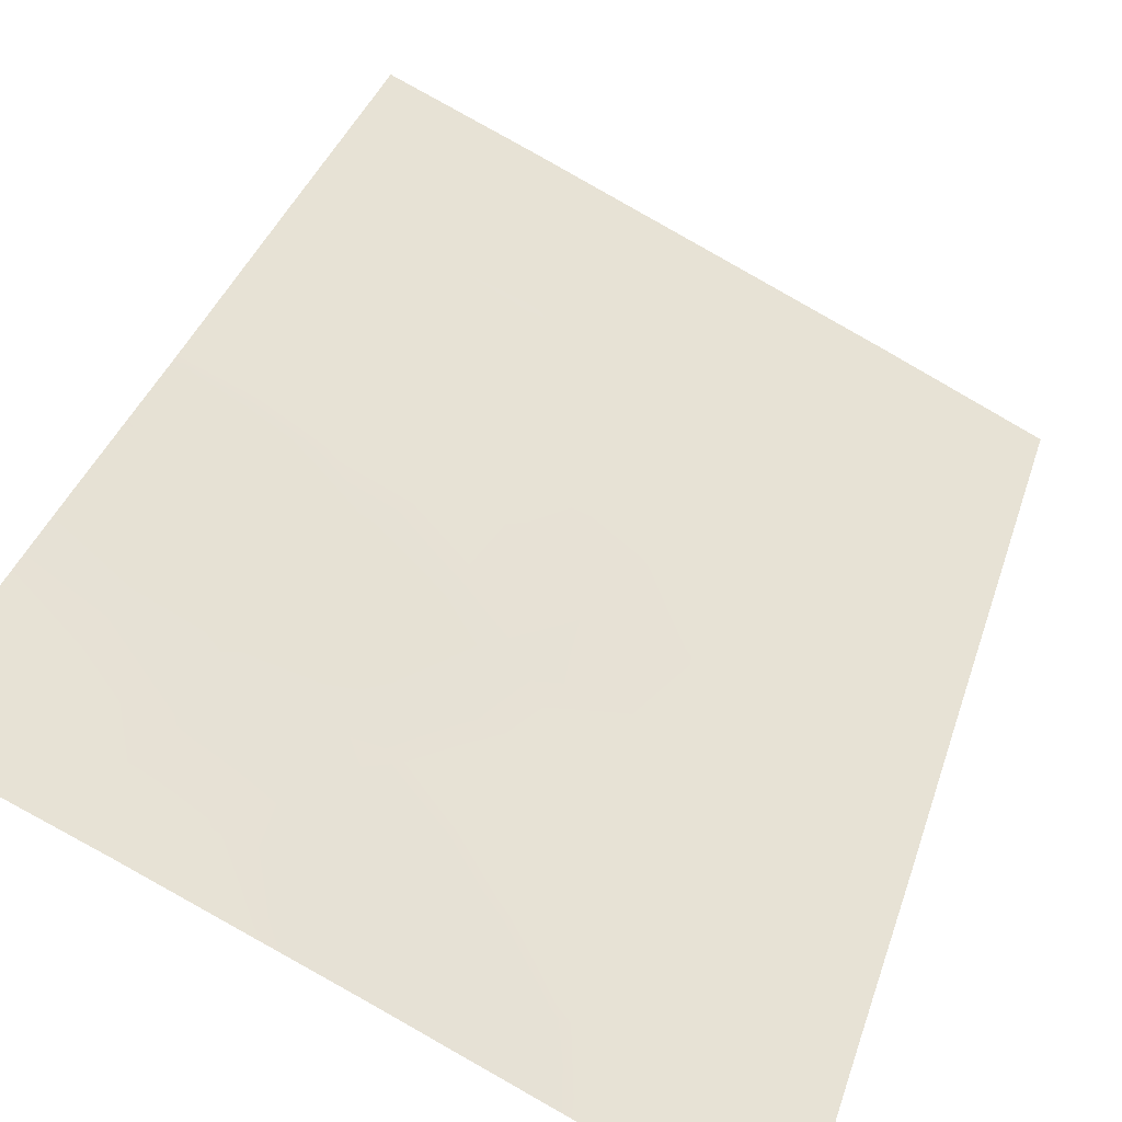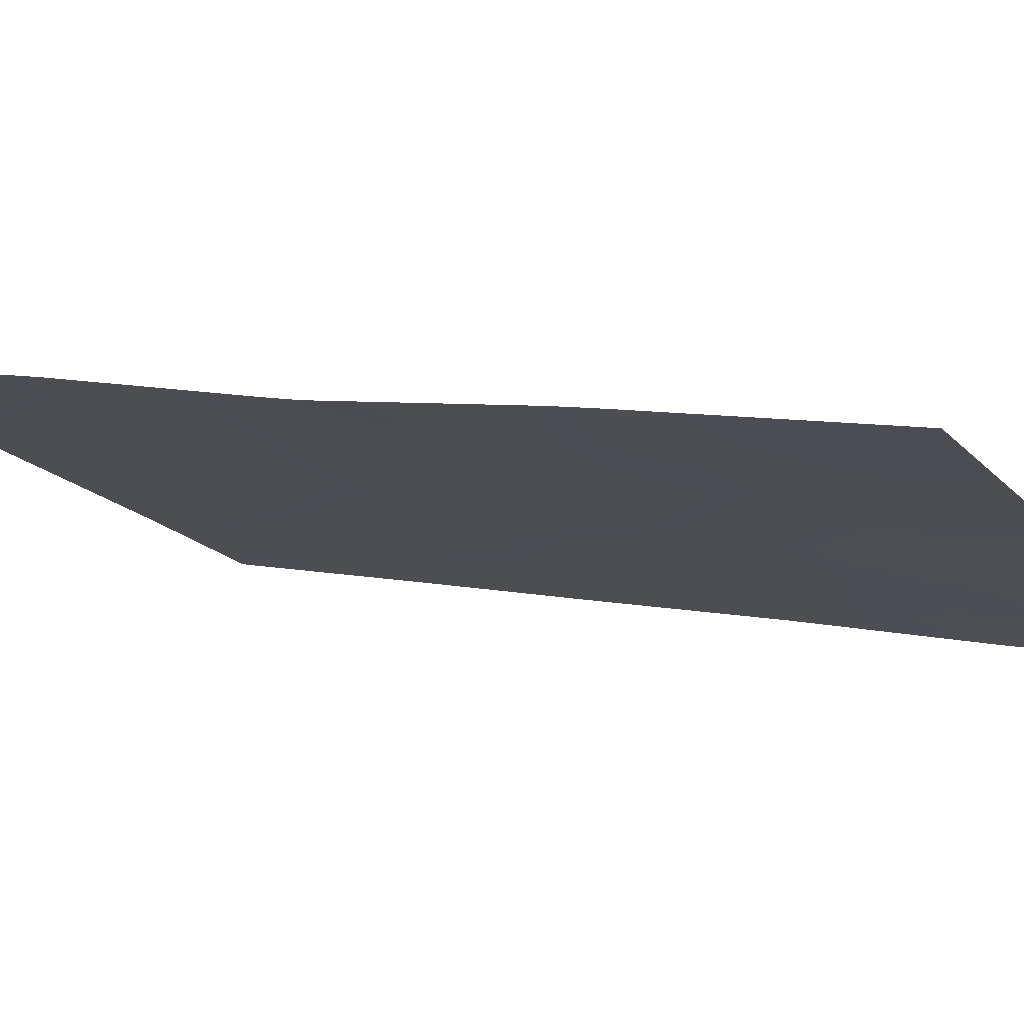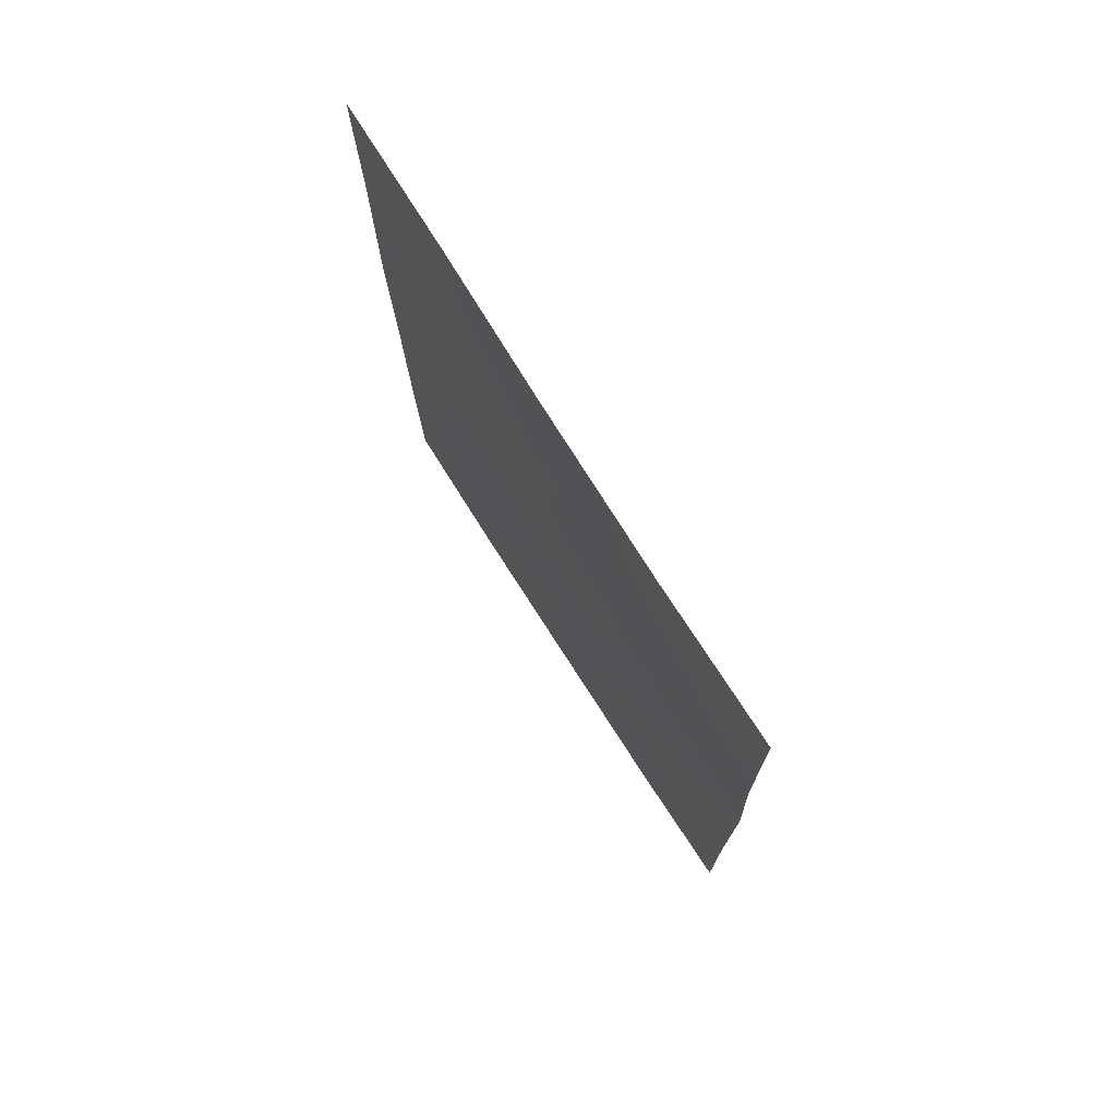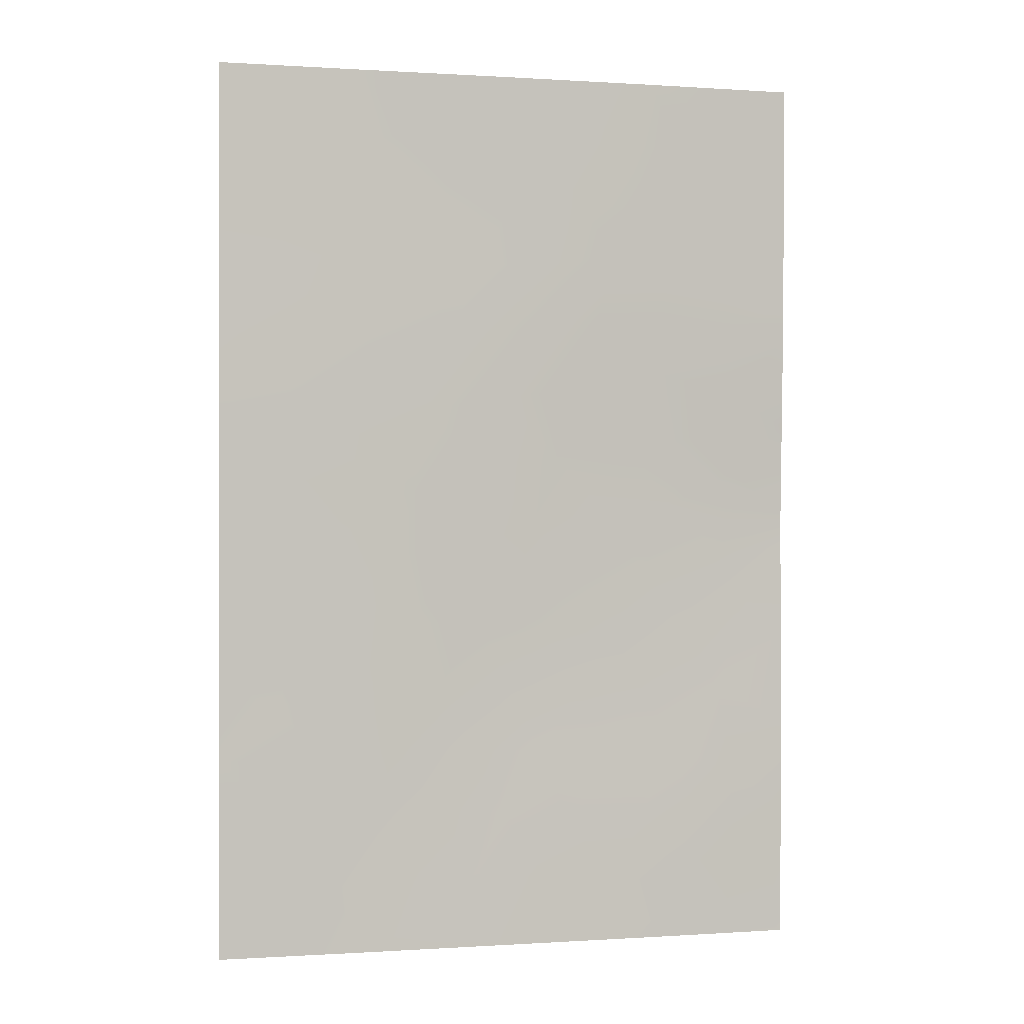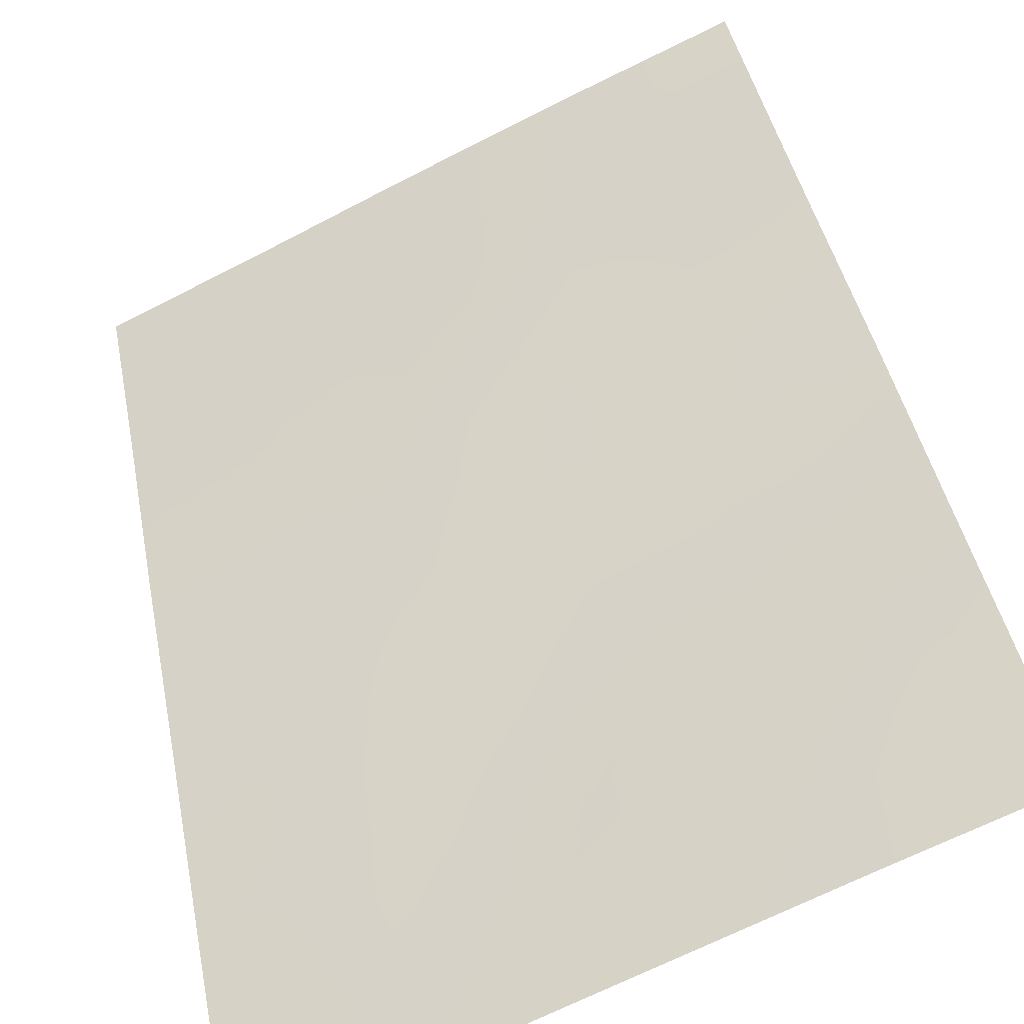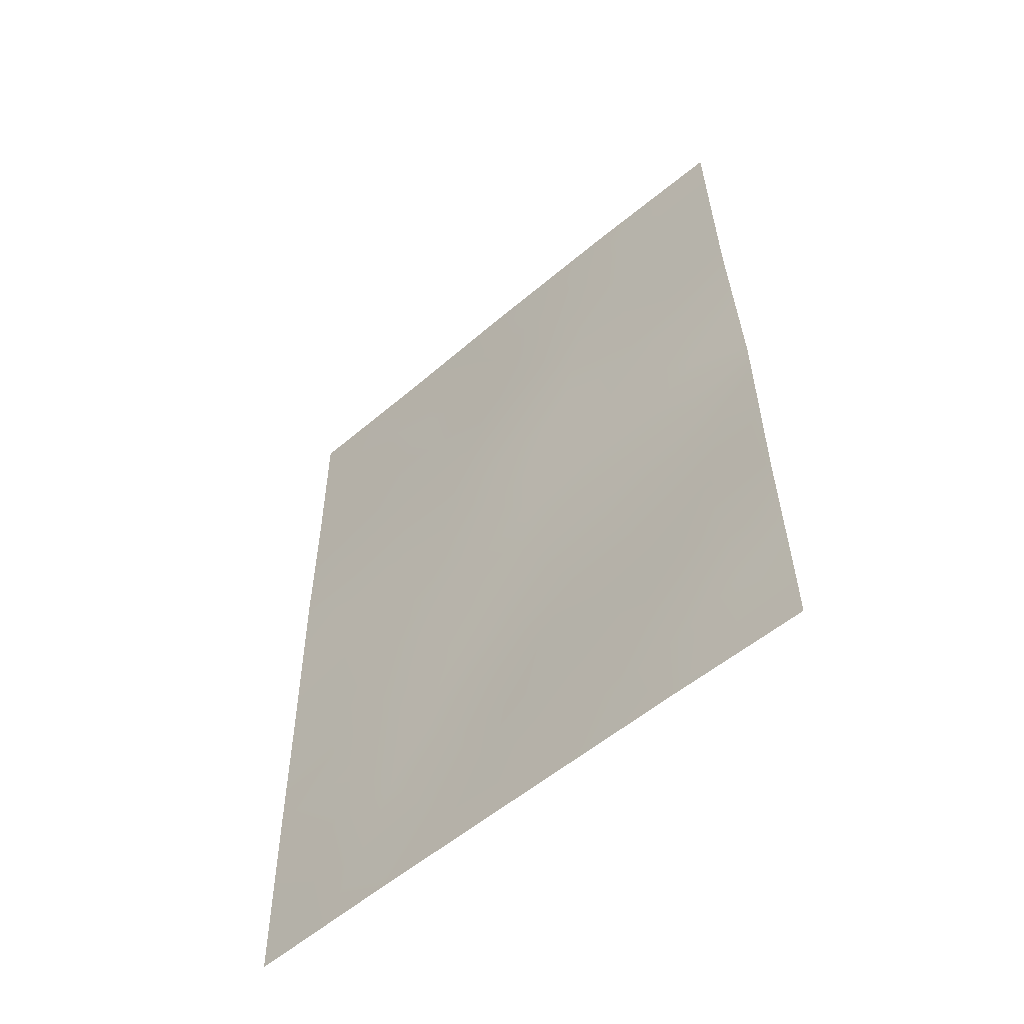
<metadata>
{"format":"obj","ext":"obj","renderer":"f3d","projection":"perspective","resolution":1024,"background":"white","views":[{"elev":35.6,"azim":16.6,"up":"+Y"},{"elev":10.1,"azim":-59.6,"up":"+Y"},{"elev":75.7,"azim":-147.1,"up":"+Z"},{"elev":-0.3,"azim":141.2,"up":"+Z"},{"elev":41.1,"azim":169.6,"up":"+Y"},{"elev":-57.8,"azim":-163.7,"up":"+Z"}]}
</metadata>
<code>
v 21.76 60.41 -47.35
v 21.77 60.43 -45.18
v 16.56 62.81 -43.09
v 14.5 63.83 -41.05
v 16.21 63.09 -39.76
v 14.49 63.82 -41.54
v 15.67 63.16 -48.26
v 17.96 62.25 -41.48
v 20.17 61.18 -44.06
v 16.03 62.98 -50
v 18.1 62.05 -46.46
v 18.5 61.87 -48.93
v 14.43 63.71 -46.96
v 20.41 61.13 -39.05
v 21.81 60.49 -38
v 21.8 60.47 -40.21
v 14.42 63.69 -49.43
v 20.07 61.31 -38
v 19.97 61.2 -50
v 21.74 60.37 -50
v 16.34 63.08 -38
v 18.2 62 -50
v 14.53 63.88 -38
v 14.42 63.69 -50
v 17.23 62.47 -44.87
v 21.79 60.47 -42.6
v 15.2 63.46 -42.32
v 14.42 63.7 -44.46
v 14.43 63.7 -44.01
v 18.33 62.15 -38
v 17.26 62.61 -39.7
v 14.52 63.87 -38.77
v 16.3 62.86 -46.55
v 16.13 63.09 -40.88
v 20.08 61.19 -46.31
v 19.98 61.31 -41.58
v 19.04 61.62 -48.09
v 18.49 61.96 -43.43
v 19.03 61.77 -39.7
v 20.89 60.8 -48.28
v 21.77 60.42 -46.26
v 20.95 60.8 -45.72
v 21.01 60.76 -46.65
v 20.17 61.16 -45.15
v 19.55 61.44 -44.6
v 19.35 61.52 -45.48
v 18.92 61.81 -41.55
v 18.24 62.1 -42.43
v 19.19 61.65 -42.59
v 15.13 63.4 -47.69
v 15.3 63.32 -46.51
v 15.29 63.49 -40.37
v 15.28 63.52 -39.34
v 14.51 63.85 -39.91
v 21.18 60.78 -38.78
v 20.94 60.9 -38
v 21.08 60.81 -39.75
v 21.8 60.48 -39.11
v 16.83 62.79 -40.44
v 14.42 63.7 -48.2
v 15.1 63.4 -48.74
v 20.85 60.79 -50
v 21.11 60.68 -49.19
v 20.35 61.04 -49.11
v 21.75 60.39 -48.67
v 17.11 62.49 -50
v 16.01 63.2 -38.88
v 15.36 63.5 -38.48
v 15.43 63.48 -38
v 15.18 63.36 -49.57
v 15.22 63.33 -50
v 18.48 61.9 -45.6
v 17.99 62.13 -44.95
v 17.63 62.27 -45.67
v 19.08 61.6 -50
v 19 61.64 -49.53
v 19.44 61.57 -40.58
v 18.54 61.99 -40.61
v 15.82 63.08 -45.67
v 16.75 62.67 -45.7
v 16.31 62.87 -44.83
v 18.59 61.82 -47.26
v 17.71 62.23 -47.35
v 18.18 62.01 -48.15
v 17.02 62.68 -41.3
v 16.21 63.01 -42.04
v 17.25 62.53 -42.28
v 18.73 61.81 -44.56
v 17.81 62.23 -44.15
v 14.43 63.71 -45.71
v 15 63.45 -45.45
v 19.53 61.41 -47.26
v 19.94 61.22 -48.17
v 17.79 62.39 -38.86
v 18.17 62.18 -39.71
v 18.68 61.96 -38.85
v 14.46 63.76 -42.77
v 15.96 63.05 -43.89
v 15.14 63.42 -43.43
v 20.96 60.81 -44.58
v 20.93 60.87 -42.13
v 20.09 61.23 -42.9
v 20.96 60.83 -43.37
v 17.52 62.38 -43.23
v 19.37 61.55 -43.69
v 16.84 62.83 -38.86
v 16.68 62.69 -49.23
v 16.38 62.84 -48.3
v 15.84 63.08 -49.06
v 17.64 62.42 -40.56
v 19.03 61.65 -46.4
v 20.28 61.18 -40.3
v 20.97 60.86 -40.91
v 19.77 61.43 -39.66
v 19.53 61.55 -38.85
v 21.78 60.45 -43.89
v 19.47 61.42 -48.96
v 17.3 62.42 -48.35
v 15.33 63.44 -41.38
v 16.88 62.64 -44.01
v 21.8 60.47 -41.41
v 19.2 61.73 -38
v 16.81 62.64 -47.41
v 17.21 62.45 -46.52
v 17.34 62.61 -38
v 15.26 63.34 -44.61
v 20.56 60.96 -47.35
v 15.88 63.06 -47.4
v 15.78 63.16 -42.98
v 17.63 62.27 -49.09
f 41 42 43
f 44 45 46
f 47 48 49
f 52 53 54
f 14 55 56
f 57 58 55
f 60 61 50
f 62 63 64
f 65 40 63
f 10 66 107
f 53 67 68
f 21 69 68
f 10 70 71
f 72 73 74
f 75 19 76
f 47 77 78
f 79 80 81
f 82 83 84
f 85 86 87
f 88 89 73
f 119 6 27
f 90 13 51
f 29 28 126
f 92 93 127
f 94 95 96
f 97 29 99
f 42 100 44
f 101 102 103
f 104 48 87
f 34 52 119
f 88 45 105
f 5 106 67
f 107 108 109
f 40 1 127
f 110 59 85
f 111 46 72
f 57 112 113
f 77 112 114
f 14 115 114
f 100 116 103
f 117 12 76
f 119 27 86
f 104 120 89
f 102 49 105
f 101 121 113
f 122 96 115
f 111 82 92
f 93 117 64
f 123 83 124
f 123 128 108
f 94 125 106
f 78 95 110
f 124 74 80
f 107 130 118
f 61 70 109
f 91 51 79
f 120 98 81
f 1 41 43
f 41 2 42
f 43 42 35
f 35 44 46
f 44 9 45
f 46 45 88
f 36 47 49
f 47 8 48
f 49 48 38
f 13 50 51
f 50 7 128
f 4 52 54
f 52 5 53
f 54 53 32
f 18 14 56
f 56 55 15
f 14 57 55
f 57 16 58
f 55 58 15
f 31 5 59
f 59 5 34
f 13 60 50
f 60 17 61
f 50 61 7
f 19 62 64
f 62 20 63
f 64 63 40
f 20 65 63
f 65 1 40
f 66 22 130
f 12 130 22
f 32 53 68
f 53 5 67
f 68 67 21
f 69 23 68
f 32 68 23
f 70 24 71
f 24 70 17
f 11 72 74
f 72 88 73
f 74 73 25
f 22 76 12
f 76 22 75
f 8 47 78
f 47 36 77
f 78 77 39
f 126 79 81
f 79 33 80
f 81 80 25
f 37 82 84
f 82 11 83
f 84 83 118
f 8 85 87
f 85 34 86
f 87 86 3
f 88 38 89
f 73 89 25
f 28 90 91
f 35 92 127
f 92 37 93
f 127 93 40
f 30 94 96
f 94 31 95
f 96 95 39
f 6 97 27
f 99 27 97
f 29 126 99
f 35 42 44
f 42 2 100
f 44 100 9
f 26 101 103
f 101 36 102
f 103 102 9
f 3 104 87
f 104 38 48
f 87 48 8
f 34 5 52
f 119 52 4
f 38 88 105
f 105 45 9
f 5 31 106
f 67 106 21
f 10 107 109
f 107 118 108
f 109 108 7
f 127 43 35
f 8 110 85
f 110 31 59
f 85 59 34
f 11 111 72
f 111 35 46
f 72 46 88
f 16 57 113
f 57 14 112
f 113 112 36
f 39 77 114
f 77 36 112
f 114 112 14
f 14 18 115
f 114 115 39
f 9 100 103
f 100 2 116
f 103 116 26
f 19 117 76
f 117 37 12
f 84 12 37
f 98 129 99
f 129 27 99
f 34 119 86
f 86 27 129
f 86 129 3
f 6 119 4
f 38 104 89
f 104 3 120
f 89 120 25
f 9 102 105
f 102 36 49
f 105 49 38
f 36 101 113
f 101 26 121
f 113 121 16
f 18 122 115
f 122 30 96
f 115 96 39
f 35 111 92
f 111 11 82
f 92 82 37
f 40 93 64
f 93 37 117
f 64 117 19
f 33 123 124
f 123 118 83
f 124 83 11
f 118 123 108
f 123 33 128
f 108 128 7
f 31 94 106
f 94 30 125
f 106 125 21
f 8 78 110
f 78 39 95
f 110 95 31
f 33 124 80
f 124 11 74
f 80 74 25
f 84 130 12
f 7 61 109
f 61 17 70
f 109 70 10
f 126 91 79
f 25 120 81
f 120 3 98
f 81 98 126
f 91 126 28
f 107 66 130
f 90 51 91
f 99 126 98
f 127 1 43
f 50 128 51
f 128 33 51
f 129 98 3
f 79 51 33
f 118 130 84

</code>
